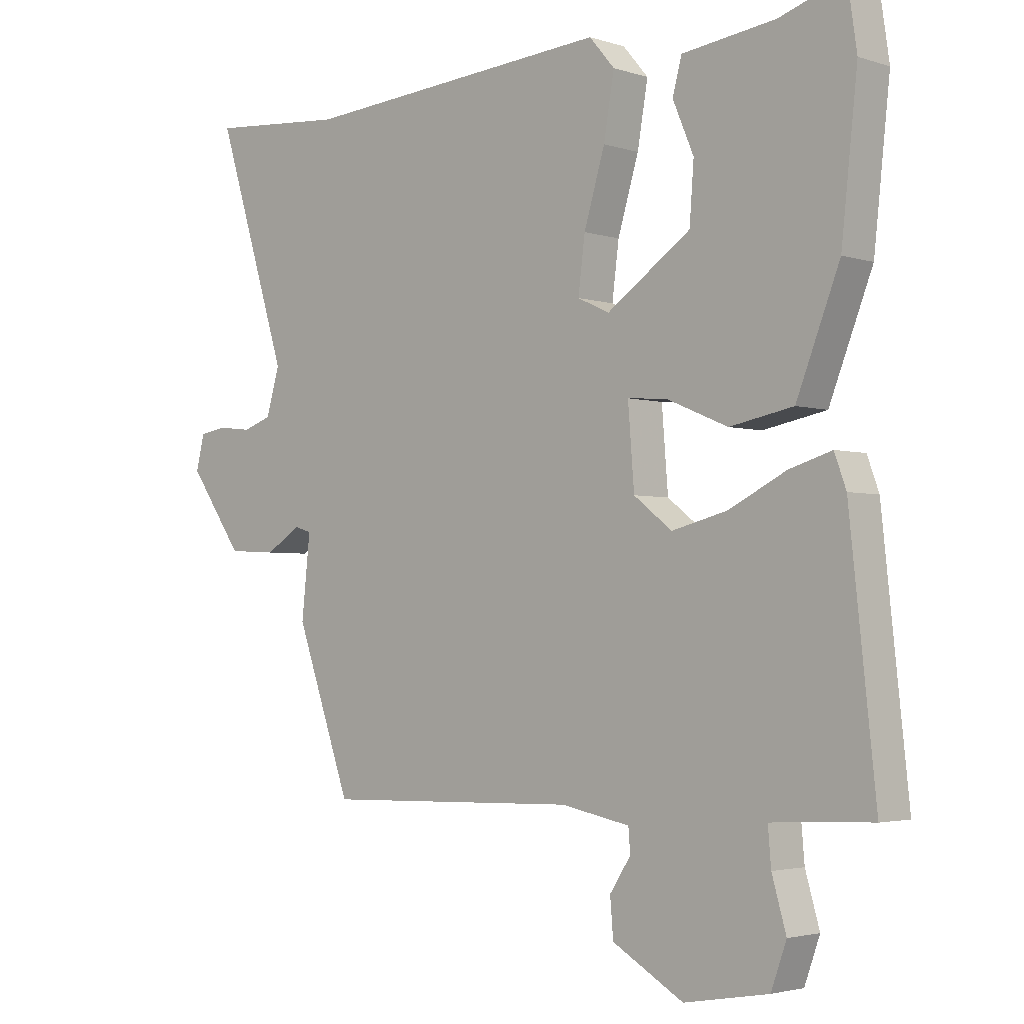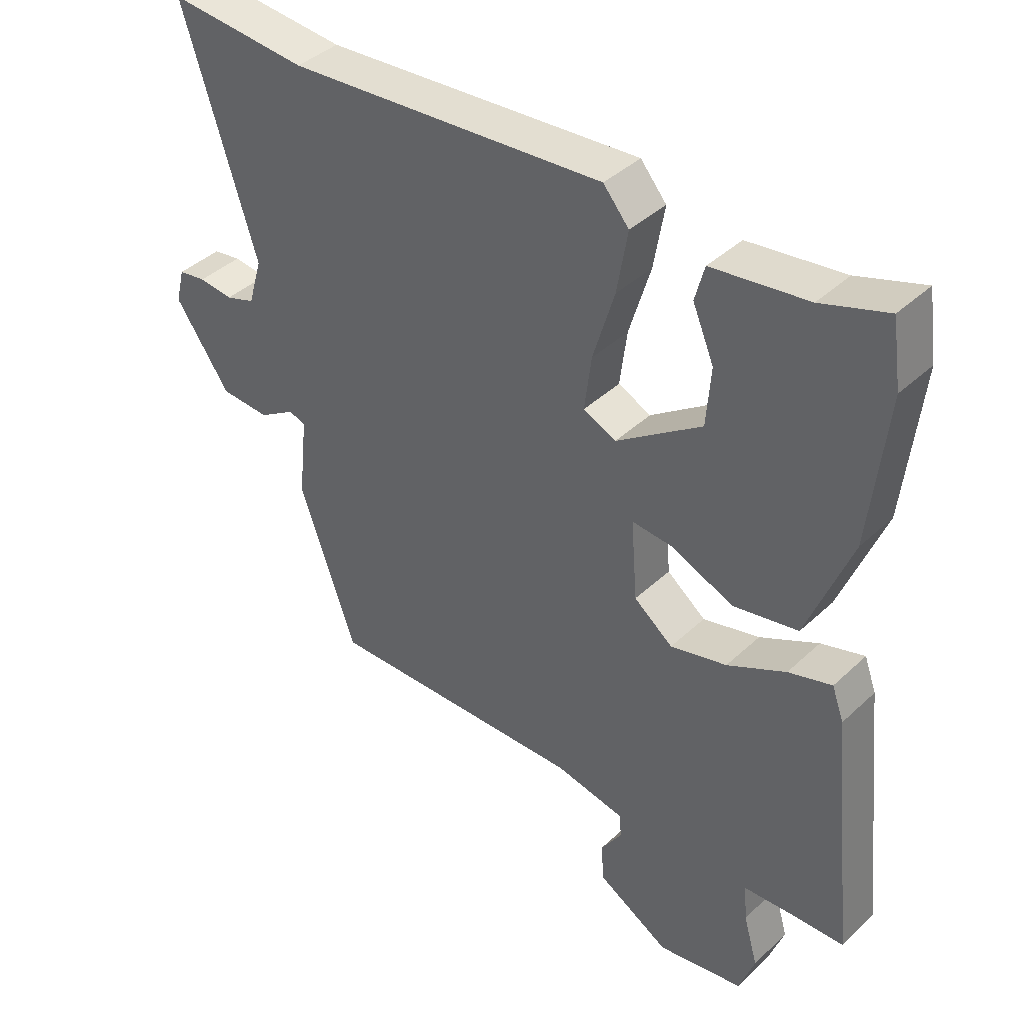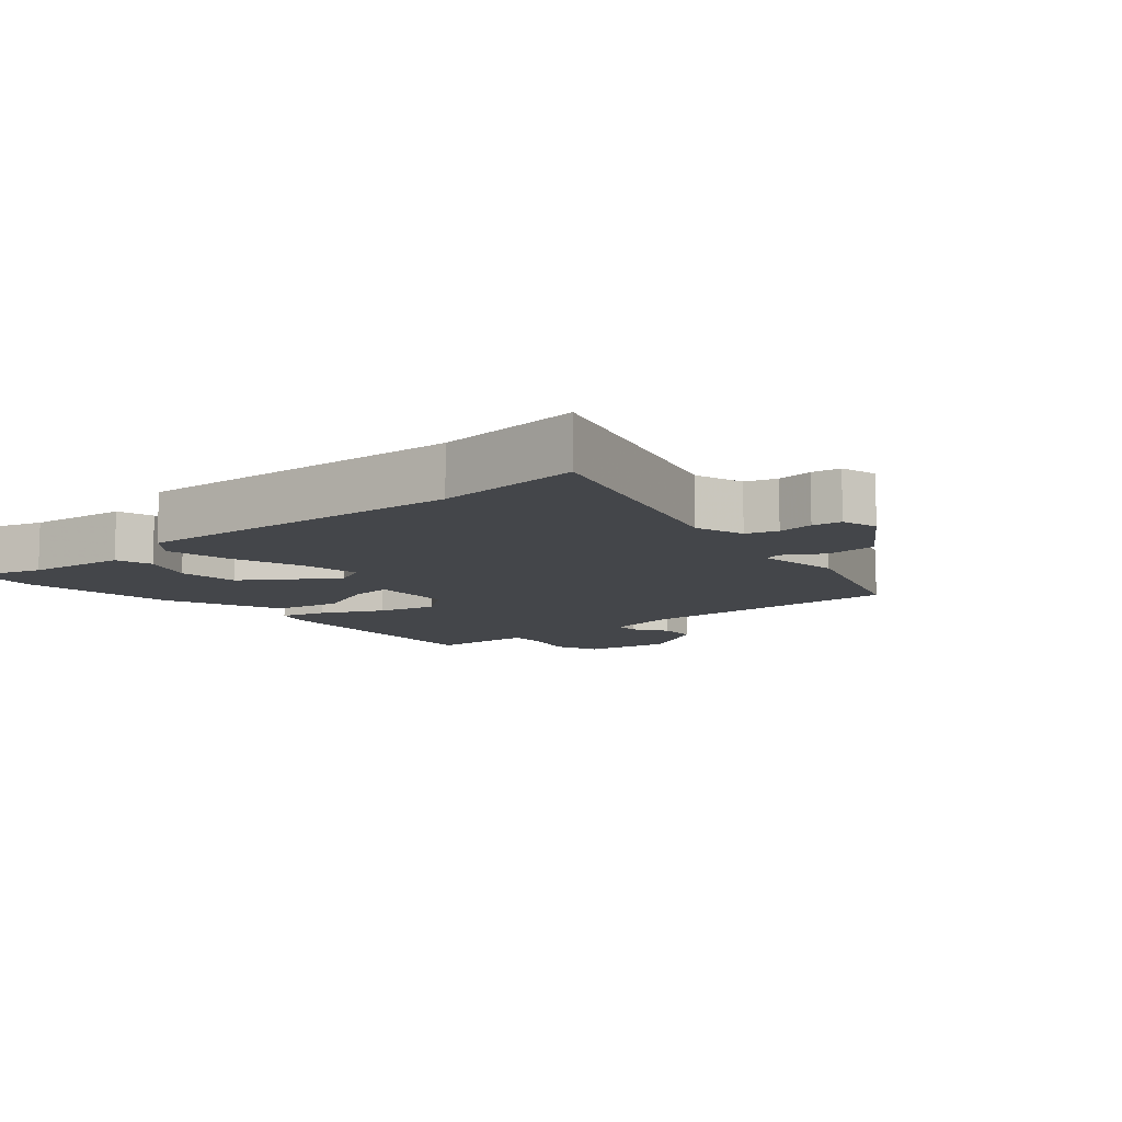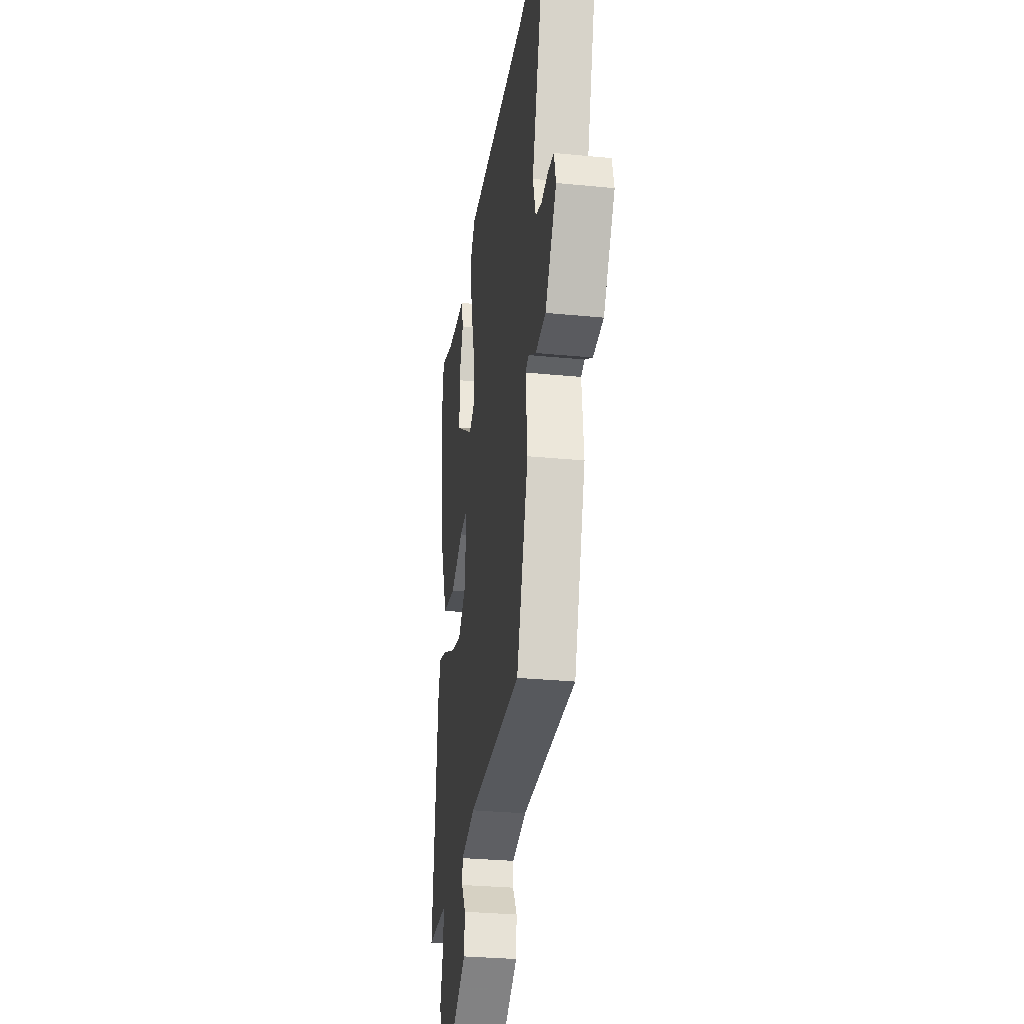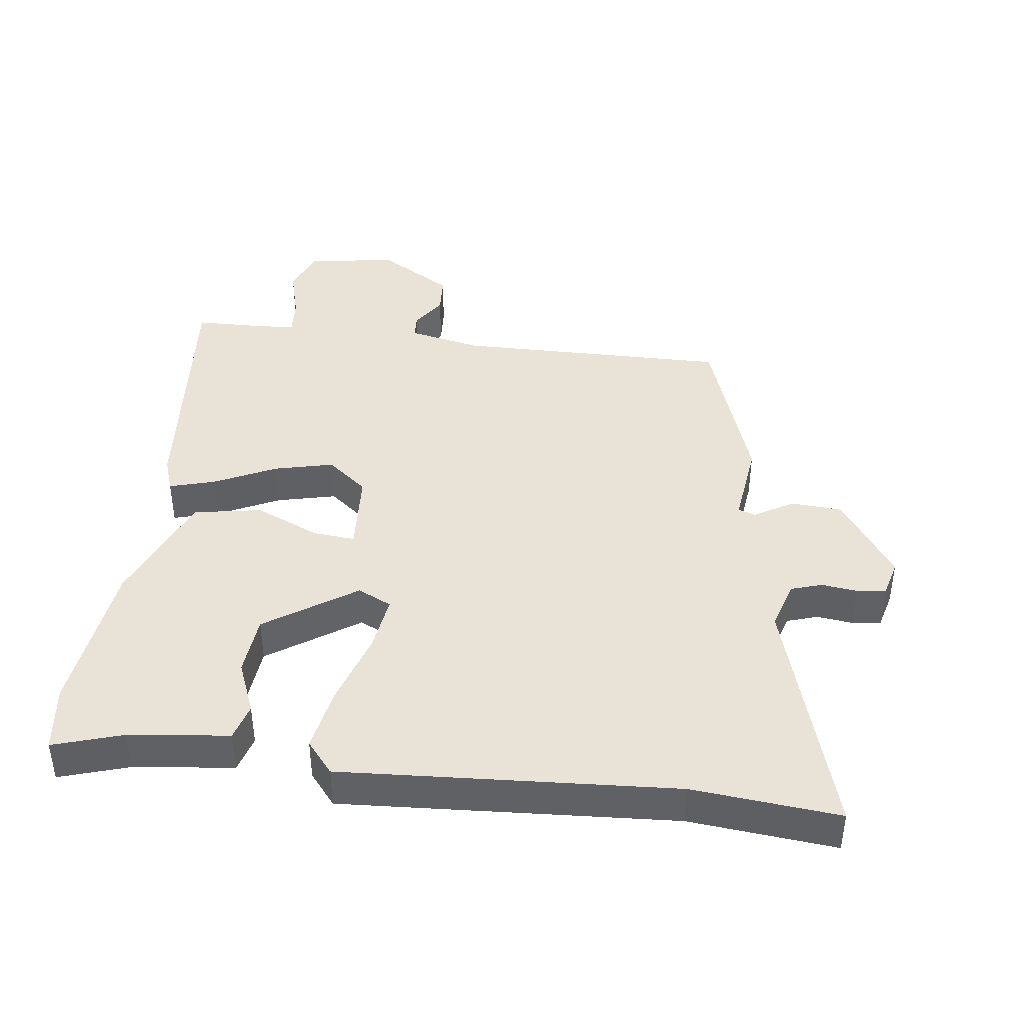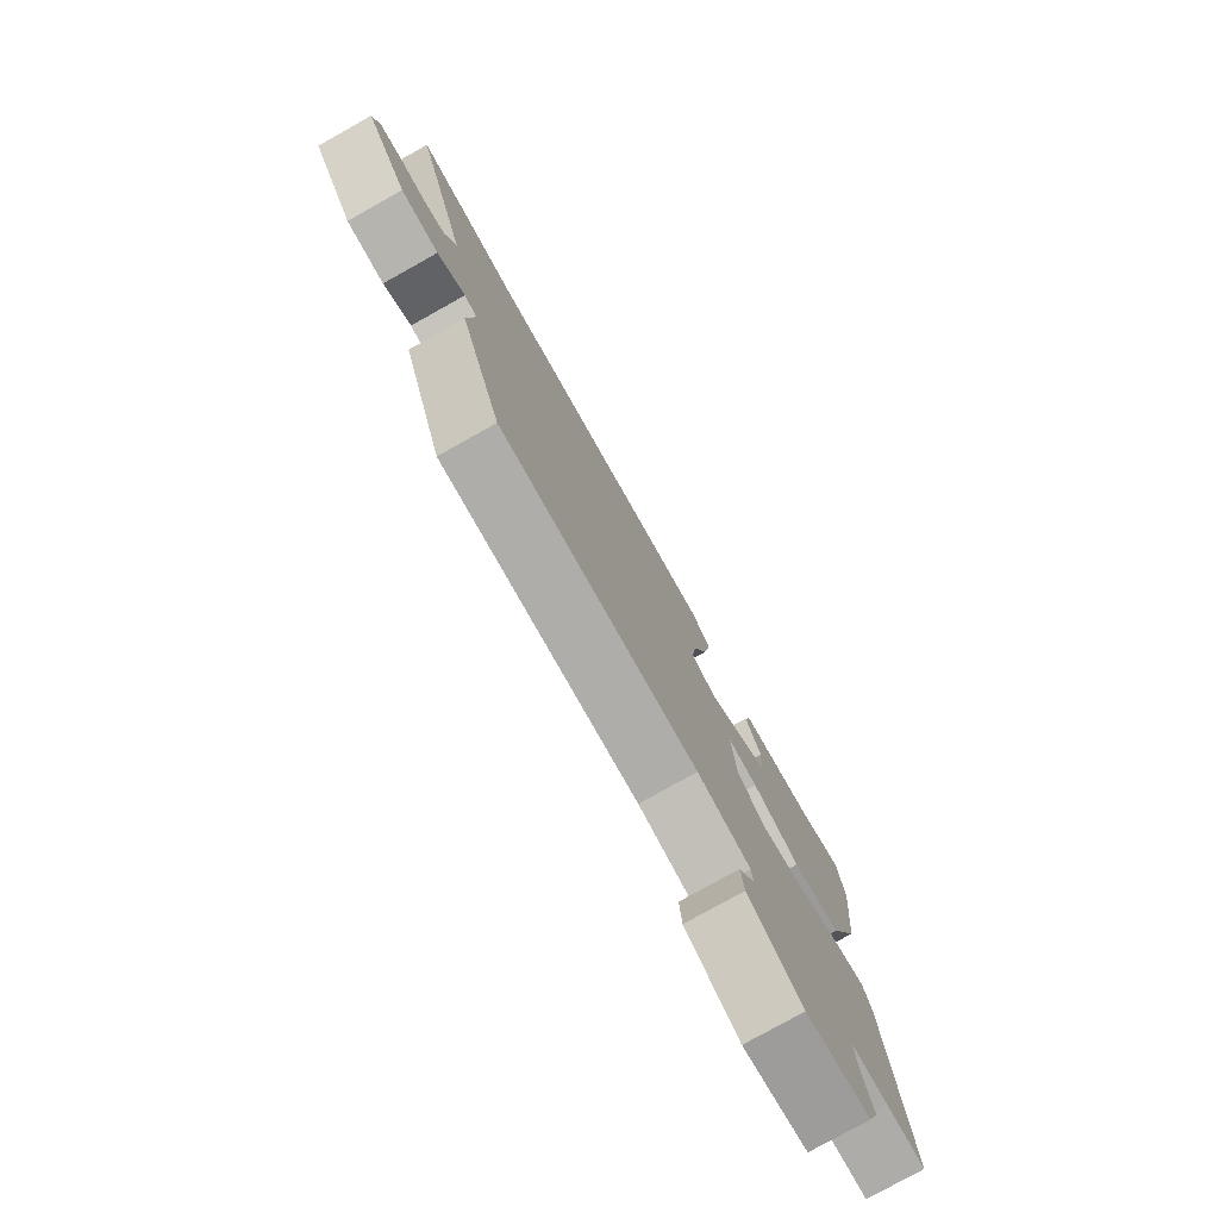
<metadata>
{"format":"obj","ext":"obj","renderer":"f3d","projection":"perspective","resolution":1024,"background":"white","views":[{"elev":-2.9,"azim":-137.6,"up":"+Z"},{"elev":40.4,"azim":-138.7,"up":"+Z"},{"elev":-9.6,"azim":41.7,"up":"+Y"},{"elev":-30.6,"azim":82.0,"up":"+Z"},{"elev":41.7,"azim":8.1,"up":"+Y"},{"elev":-78.5,"azim":119.2,"up":"+Z"}]}
</metadata>
<code>
v -0.531 0.07 -0.484
v -0.489 0.07 -0.089
v -0.47 0.07 -0.037
v -0.401 0.07 -0.058
v -0.308 0.07 -0.105
v -0.218 0.07 -0.128
v -0.156 0.07 -0.08
v -0.146 0.07 0.047
v -0.21 0.07 0.042
v -0.31 0.07 0
v -0.413 0.07 0.02
v -0.483 0.07 0.199
v -0.509 0.07 0.439
v -0.494 0.07 0.541
v -0.389 0.07 0.506
v -0.237 0.07 0.486
v -0.222 0.07 0.43
v -0.256 0.07 0.35
v -0.249 0.07 0.257
v -0.113 0.07 0.162
v -0.061 0.07 0.186
v -0.072 0.07 0.273
v -0.106 0.07 0.386
v -0.123 0.07 0.485
v -0.082 0.07 0.533
v 0.424 0.07 0.494
v 0.647 0.07 0.512
v 0.53 0.07 0.139
v 0.552 0.07 0.064
v 0.599 0.07 0.048
v 0.654 0.07 0.054
v 0.698 0.07 0.047
v 0.712 0.07 -0.009
v 0.624 0.07 -0.134
v 0.545 0.07 -0.138
v 0.487 0.07 -0.102
v 0.46 0.07 -0.11
v 0.474 0.07 -0.241
v 0.384 0.07 -0.496
v -0.033 0.07 -0.485
v -0.145 0.07 -0.507
v -0.148 0.07 -0.545
v -0.114 0.07 -0.597
v -0.119 0.07 -0.658
v -0.234 0.07 -0.725
v -0.371 0.07 -0.701
v -0.396 0.07 -0.631
v -0.373 0.07 -0.551
v -0.368 0.07 -0.492
v -0.446 0.07 -0.487
v -0.531 0 -0.484
v -0.489 0 -0.089
v -0.47 0 -0.037
v -0.401 0 -0.058
v -0.308 0 -0.105
v -0.218 0 -0.128
v -0.156 0 -0.08
v -0.146 0 0.047
v -0.21 0 0.042
v -0.31 0 0
v -0.413 0 0.02
v -0.483 0 0.199
v -0.509 0 0.439
v -0.494 0 0.541
v -0.389 0 0.506
v -0.237 0 0.486
v -0.222 0 0.43
v -0.256 0 0.35
v -0.249 0 0.257
v -0.113 0 0.162
v -0.061 0 0.186
v -0.072 0 0.273
v -0.106 0 0.386
v -0.123 0 0.485
v -0.082 0 0.533
v 0.424 0 0.494
v 0.647 0 0.512
v 0.53 0 0.139
v 0.552 0 0.064
v 0.599 0 0.048
v 0.654 0 0.054
v 0.698 0 0.047
v 0.712 0 -0.009
v 0.624 0 -0.134
v 0.545 0 -0.138
v 0.487 0 -0.102
v 0.46 0 -0.11
v 0.474 0 -0.241
v 0.384 0 -0.496
v -0.033 0 -0.485
v -0.145 0 -0.507
v -0.148 0 -0.545
v -0.114 0 -0.597
v -0.119 0 -0.658
v -0.234 0 -0.725
v -0.371 0 -0.701
v -0.396 0 -0.631
v -0.373 0 -0.551
v -0.368 0 -0.492
v -0.446 0 -0.487
f 46 47 48
f 45 46 48
f 44 45 48
f 43 44 48
f 42 43 48
f 41 42 48 49
f 40 41 49
f 37 38 39 40
f 37 40 49 50
f 34 35 36
f 33 34 36
f 32 33 36
f 31 32 36
f 30 31 36
f 29 30 36 37
f 37 50 1
f 29 37 1
f 28 29 1
f 24 25 26
f 23 24 26
f 22 23 26
f 26 27 28
f 22 26 28
f 21 22 28
f 15 16 17 18
f 15 18 19
f 14 15 19
f 13 14 19
f 12 13 19
f 11 12 19
f 10 11 19
f 9 10 19
f 8 9 19 20
f 3 4 5
f 2 3 5
f 1 2 5
f 1 5 6
f 28 1 6 7
f 20 21 28
f 8 20 28
f 7 8 28
f 98 97 96
f 98 96 95
f 98 95 94
f 98 94 93
f 98 93 92
f 99 98 92 91
f 99 91 90
f 90 89 88 87
f 100 99 90 87
f 86 85 84
f 86 84 83
f 86 83 82
f 86 82 81
f 86 81 80
f 87 86 80 79
f 51 100 87
f 51 87 79
f 51 79 78
f 76 75 74
f 76 74 73
f 76 73 72
f 78 77 76
f 78 76 72
f 78 72 71
f 68 67 66 65
f 69 68 65
f 69 65 64
f 69 64 63
f 69 63 62
f 69 62 61
f 69 61 60
f 69 60 59
f 70 69 59 58
f 55 54 53
f 55 53 52
f 55 52 51
f 56 55 51
f 57 56 51 78
f 78 71 70
f 78 70 58
f 78 58 57
f 1 51 52 2
f 2 52 53 3
f 3 53 54 4
f 4 54 55 5
f 5 55 56 6
f 6 56 57 7
f 7 57 58 8
f 8 58 59 9
f 9 59 60 10
f 10 60 61 11
f 11 61 62 12
f 12 62 63 13
f 13 63 64 14
f 14 64 65 15
f 15 65 66 16
f 16 66 67 17
f 17 67 68 18
f 18 68 69 19
f 19 69 70 20
f 20 70 71 21
f 21 71 72 22
f 22 72 73 23
f 23 73 74 24
f 24 74 75 25
f 25 75 76 26
f 26 76 77 27
f 27 77 78 28
f 28 78 79 29
f 29 79 80 30
f 30 80 81 31
f 31 81 82 32
f 32 82 83 33
f 33 83 84 34
f 34 84 85 35
f 35 85 86 36
f 36 86 87 37
f 37 87 88 38
f 38 88 89 39
f 39 89 90 40
f 40 90 91 41
f 41 91 92 42
f 42 92 93 43
f 43 93 94 44
f 44 94 95 45
f 45 95 96 46
f 46 96 97 47
f 47 97 98 48
f 48 98 99 49
f 49 99 100 50
f 50 100 51 1

</code>
